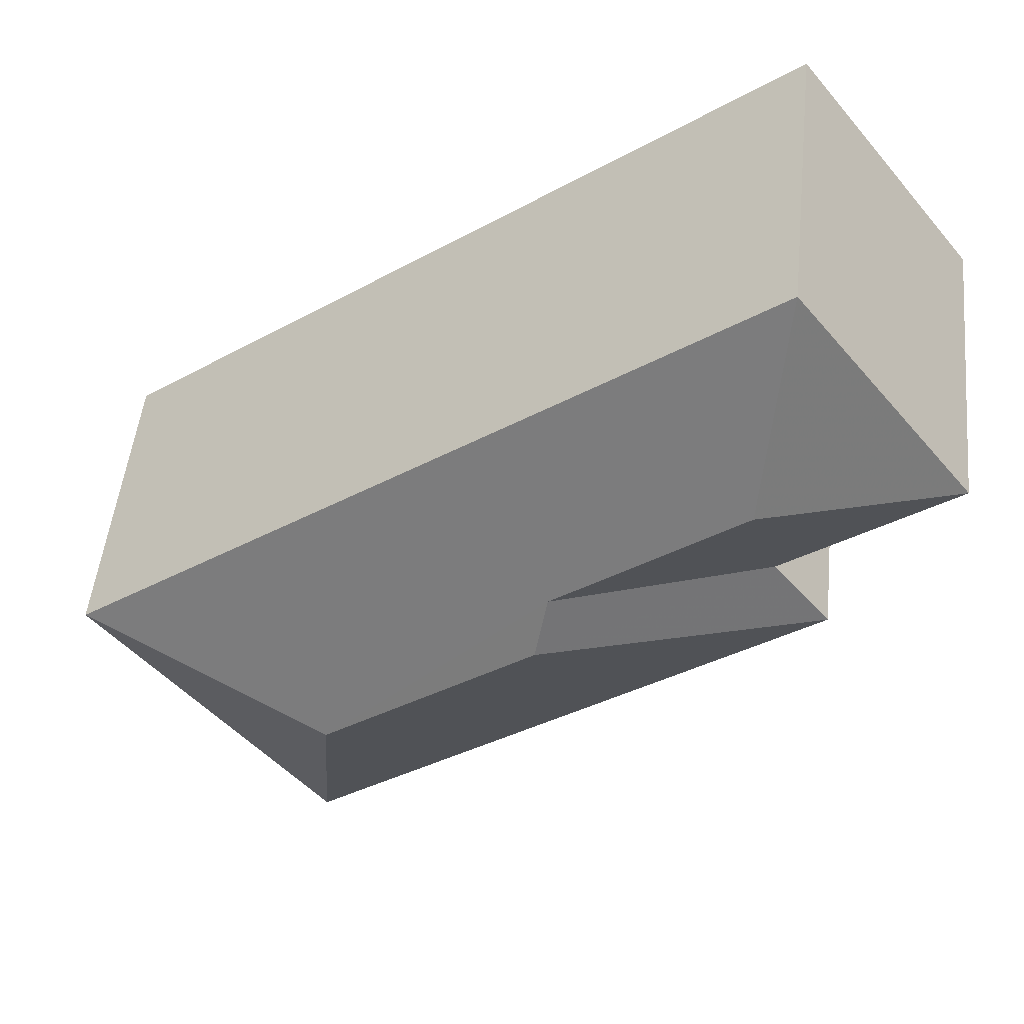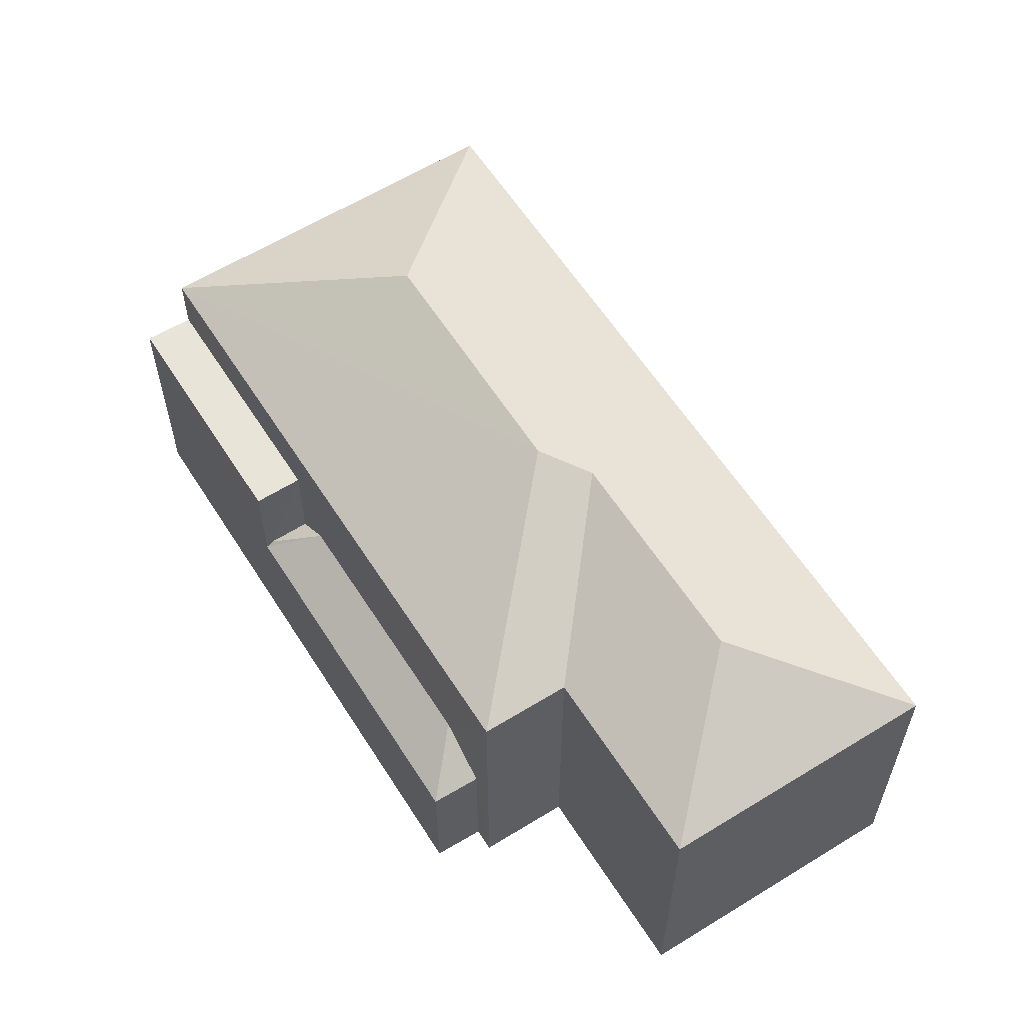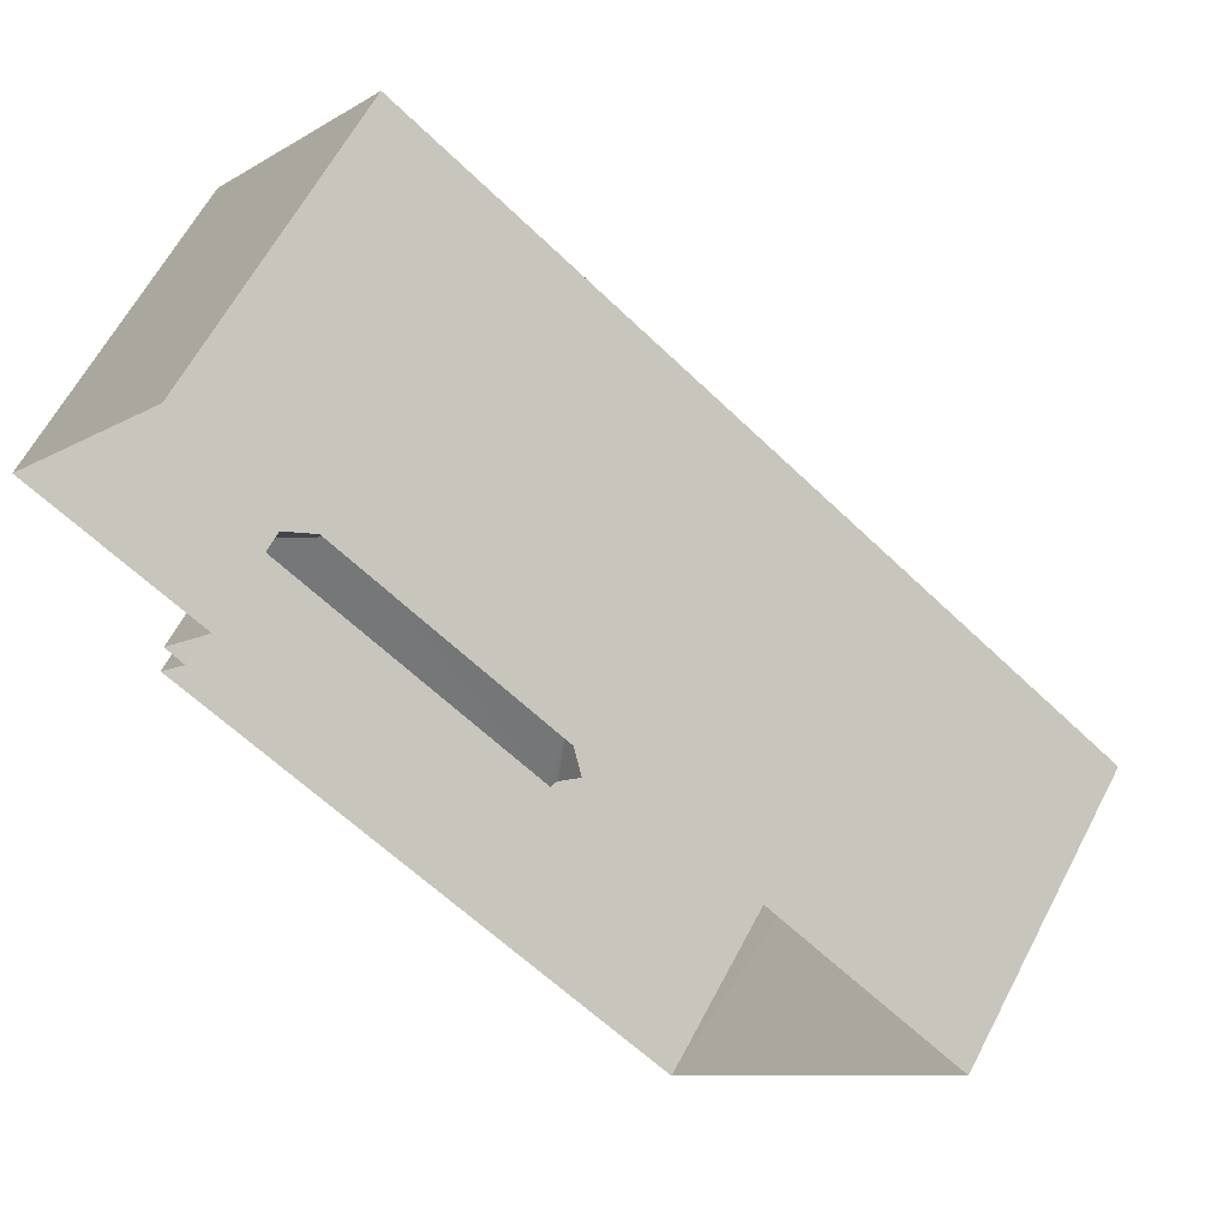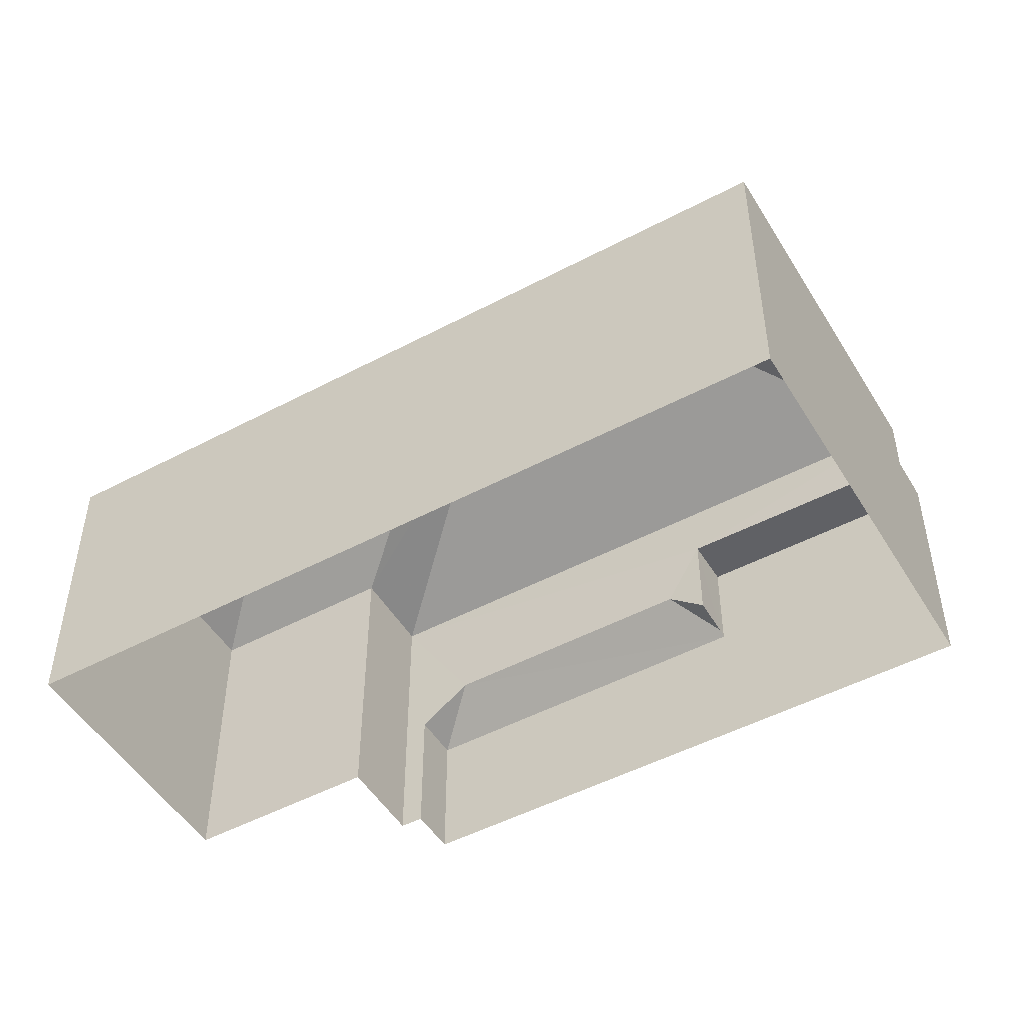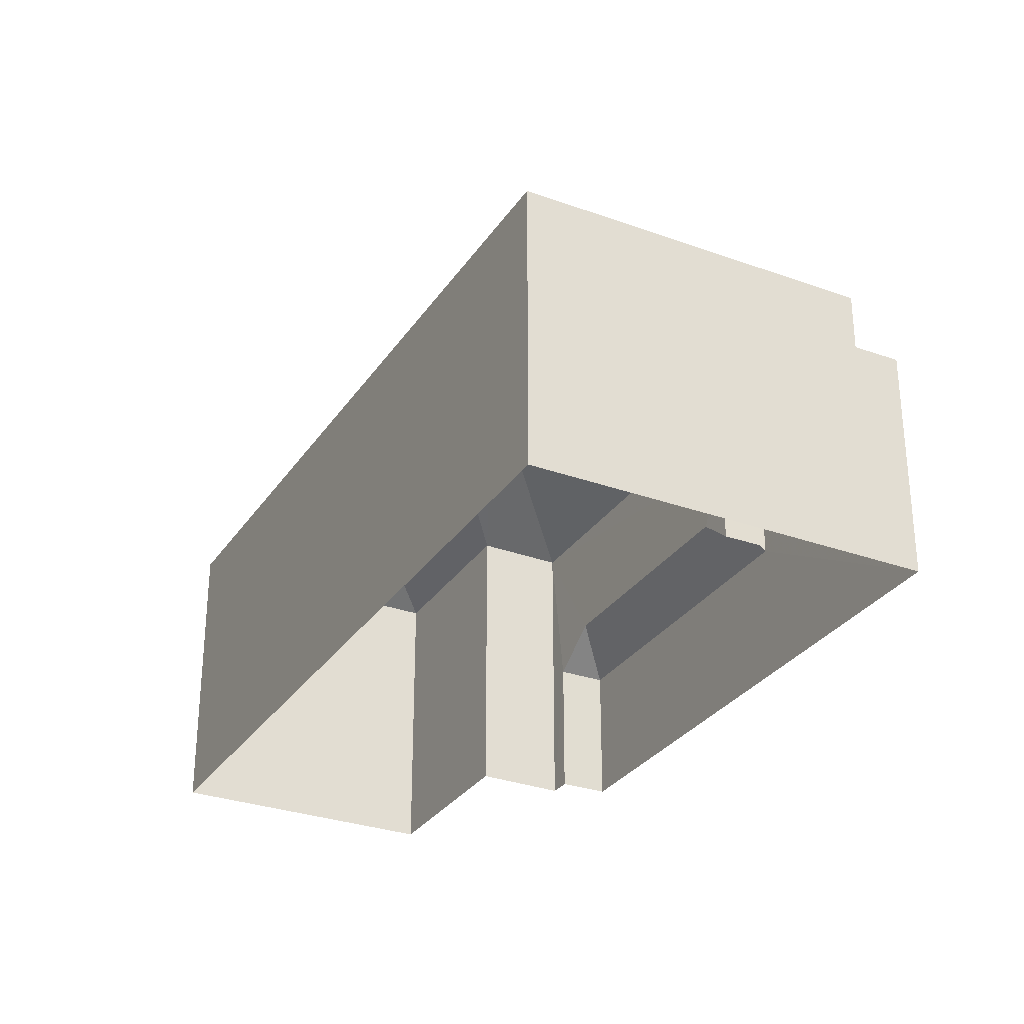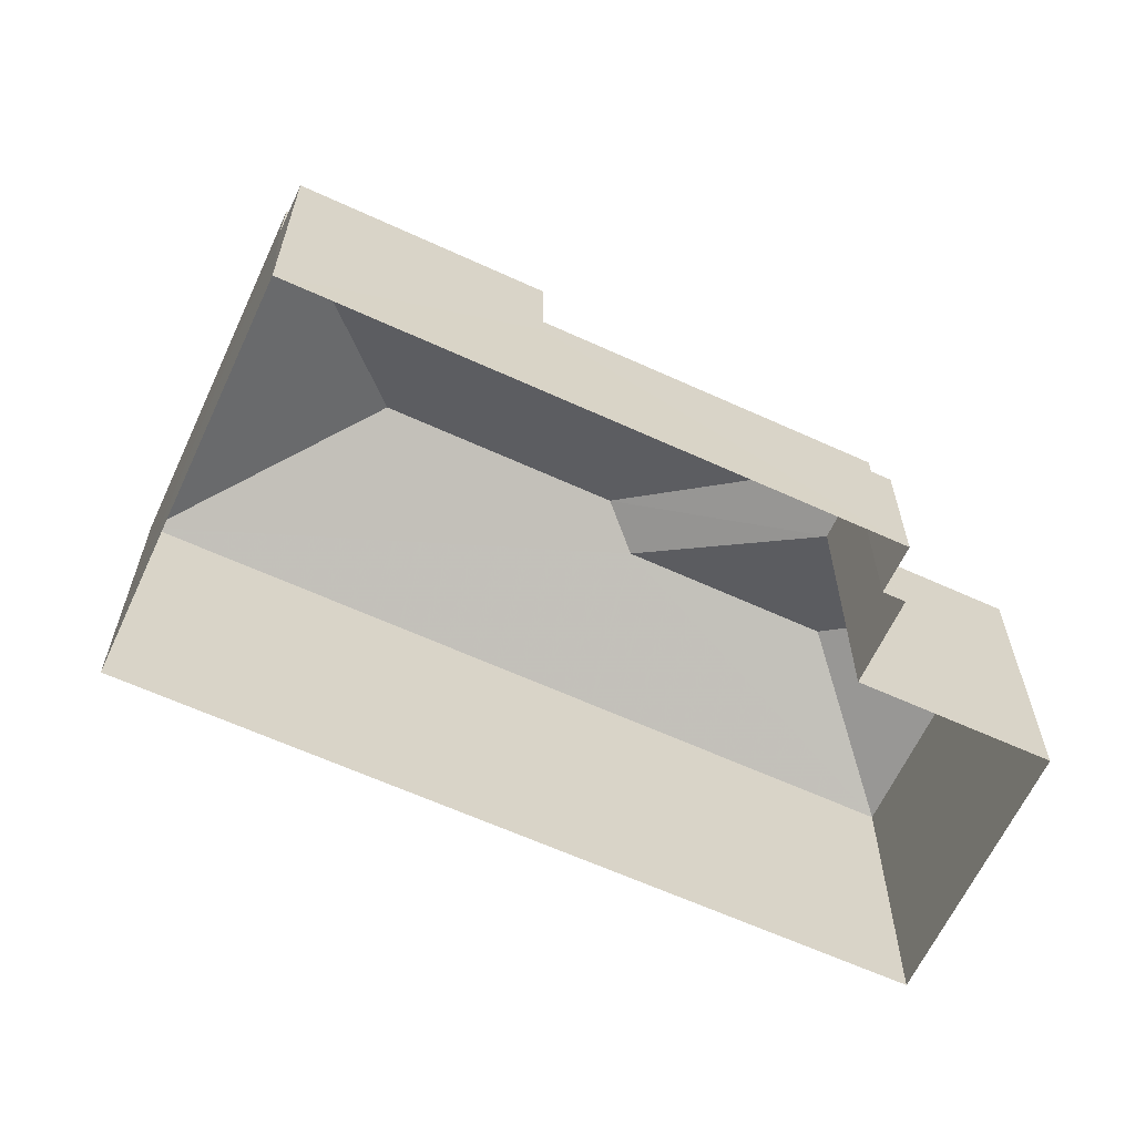
<metadata>
{"format":"obj","ext":"obj","renderer":"f3d","projection":"perspective","resolution":1024,"background":"white","views":[{"elev":49.1,"azim":5.9,"up":"+Y"},{"elev":59.8,"azim":95.0,"up":"+Z"},{"elev":61.7,"azim":-152.6,"up":"+Y"},{"elev":-49.6,"azim":-112.4,"up":"+Z"},{"elev":-30.0,"azim":-80.4,"up":"+Z"},{"elev":-63.2,"azim":12.5,"up":"+Z"}]}
</metadata>
<code>
v -2.192e+05 -1.233e+05 18.25
v -2.192e+05 -1.233e+05 18.25
v -2.192e+05 -1.233e+05 18.25
v -2.192e+05 -1.233e+05 18.25
v -2.192e+05 -1.233e+05 18.25
v -2.192e+05 -1.233e+05 18.25
v -2.192e+05 -1.233e+05 18.25
v -2.192e+05 -1.233e+05 18.25
v -2.192e+05 -1.233e+05 24.9
v -2.192e+05 -1.233e+05 23.61
v -2.192e+05 -1.233e+05 23.61
v -2.192e+05 -1.233e+05 20.89
v -2.192e+05 -1.233e+05 21.45
v -2.192e+05 -1.233e+05 20.89
v -2.192e+05 -1.233e+05 25.24
v -2.192e+05 -1.233e+05 23.61
v -2.192e+05 -1.233e+05 23.61
v -2.192e+05 -1.233e+05 25.24
v -2.192e+05 -1.233e+05 23.61
v -2.192e+05 -1.233e+05 23.61
v -2.192e+05 -1.233e+05 24.9
v -2.192e+05 -1.233e+05 21.45
v -2.192e+05 -1.233e+05 20.79
v -2.192e+05 -1.233e+05 20.79
v -2.192e+05 -1.233e+05 20.79
v -2.192e+05 -1.233e+05 22.55
v -2.192e+05 -1.233e+05 22.55
v -2.192e+05 -1.233e+05 22.55
v -2.192e+05 -1.233e+05 22.55
f 1 2 3
f 4 5 6
f 2 7 5
f 5 8 3
f 7 6 5
f 2 5 3
f 9 10 11
f 12 13 14
f 15 16 17
f 15 18 16
f 18 19 16
f 20 10 9
f 21 20 9
f 22 23 24
f 9 11 21
f 15 21 18
f 18 21 19
f 21 11 19
f 22 13 25
f 22 25 23
f 13 12 25
f 15 20 21
f 15 17 20
f 26 27 28
f 26 29 27
f 3 8 24
f 8 17 24
f 26 16 29
f 26 17 16
f 14 13 26
f 13 22 26
f 24 17 22
f 22 17 26
f 16 19 29
f 19 7 29
f 29 2 27
f 29 7 2
f 28 12 26
f 26 12 14
f 25 12 28
f 7 19 11
f 6 7 11
f 17 5 20
f 17 8 5
f 10 20 5
f 4 10 5
f 11 4 6
f 11 10 4
f 3 23 1
f 3 24 23
f 23 25 1
f 1 25 2
f 2 25 27
f 25 28 27

</code>
